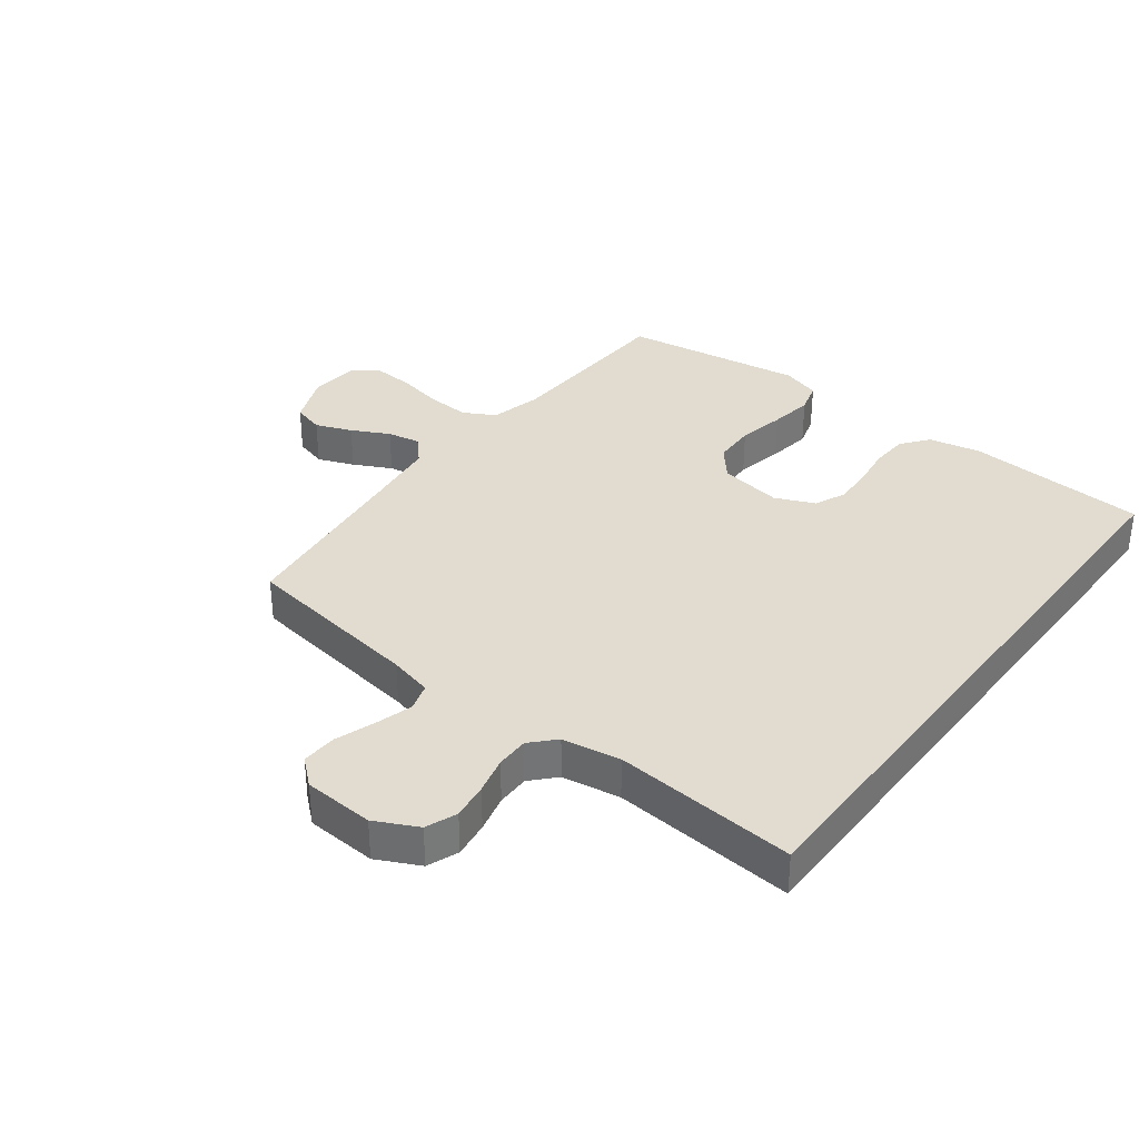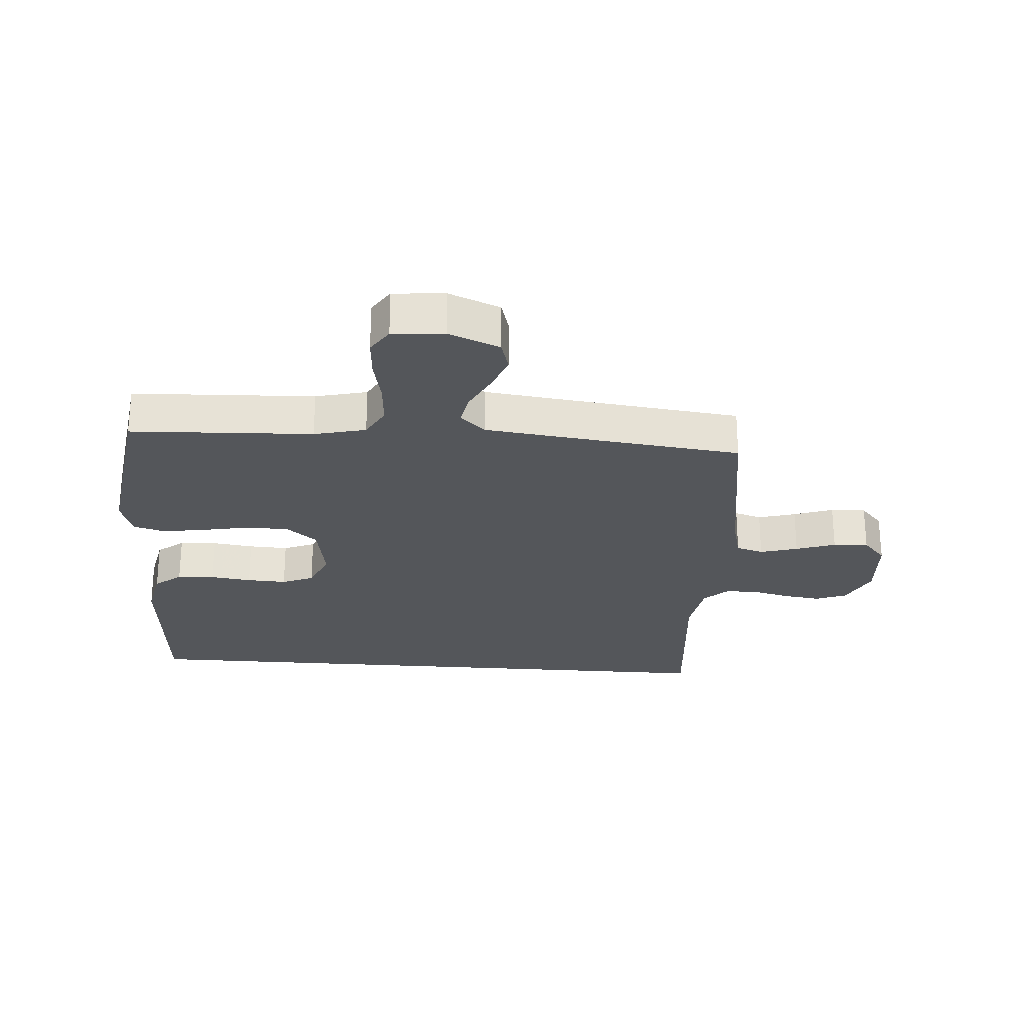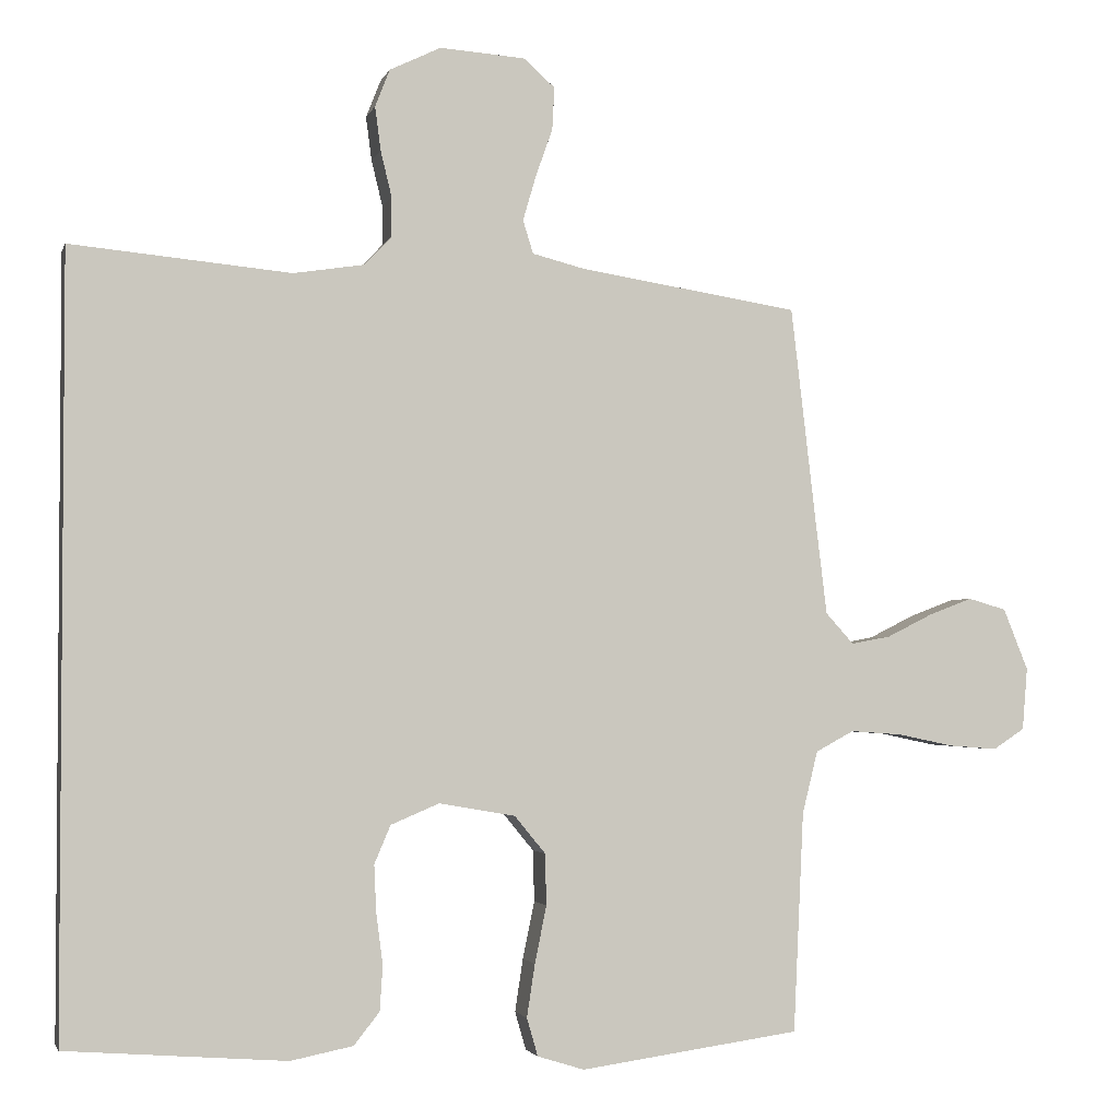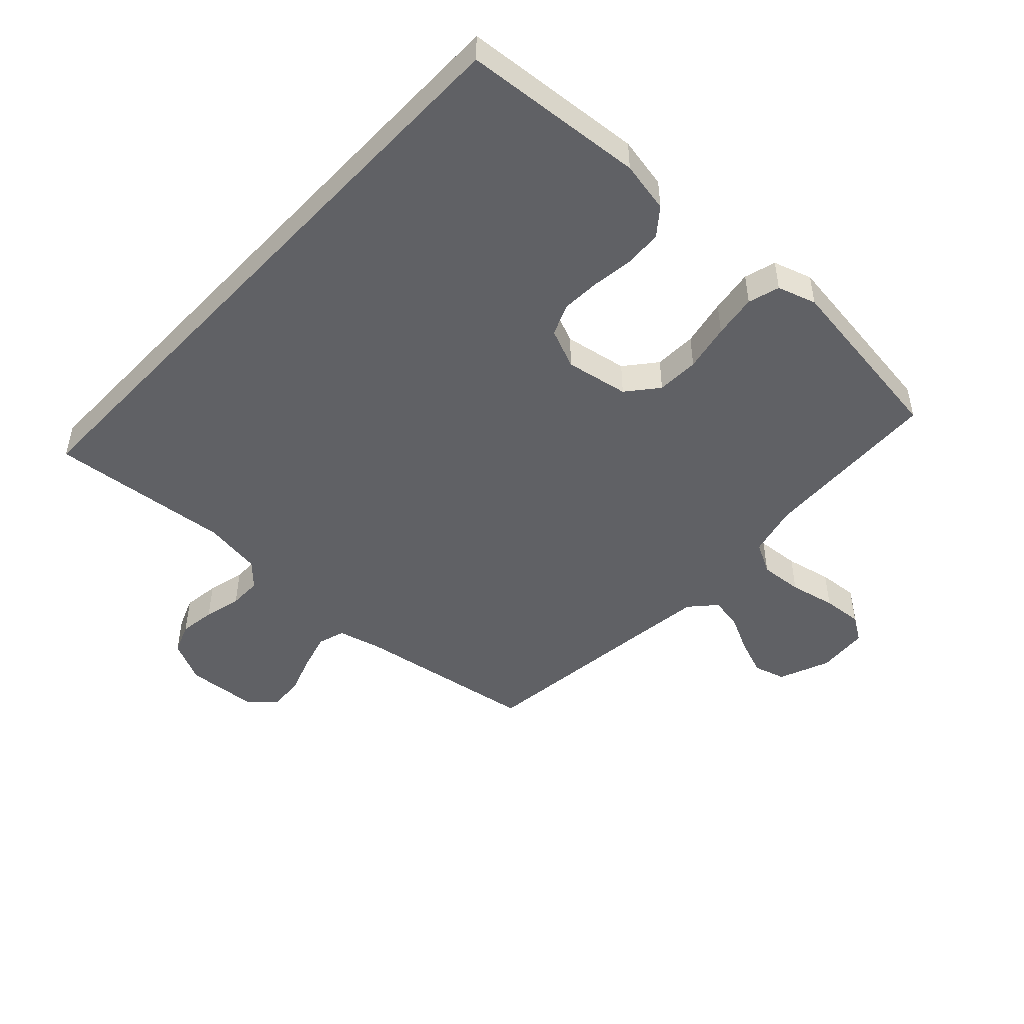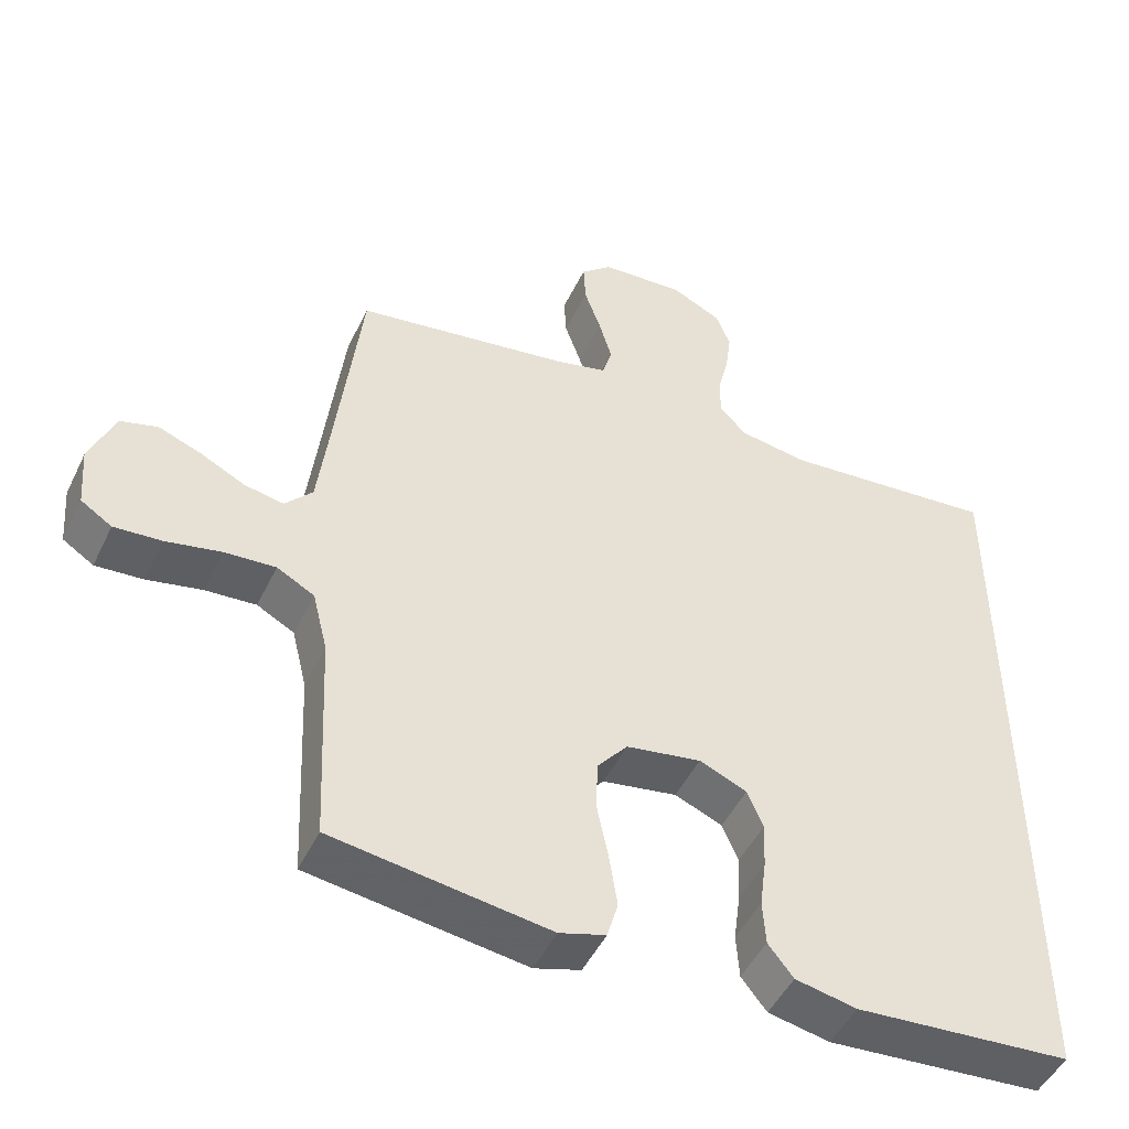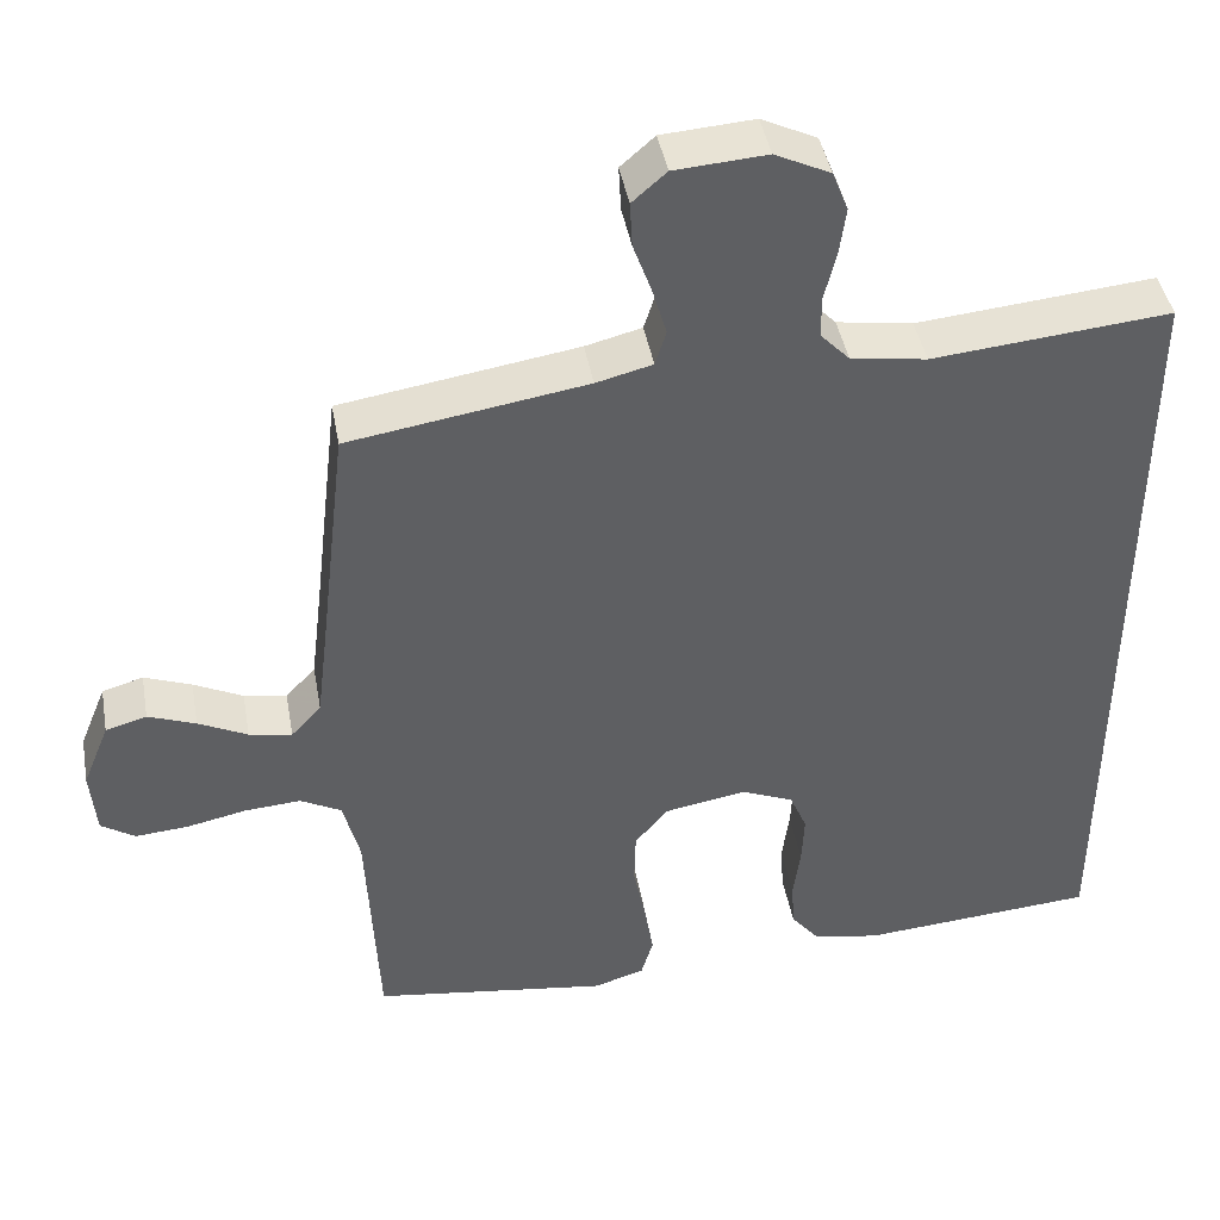
<metadata>
{"format":"obj","ext":"obj","renderer":"f3d","projection":"perspective","resolution":1024,"background":"white","views":[{"elev":34.4,"azim":36.9,"up":"+Y"},{"elev":-25.7,"azim":-94.4,"up":"+Y"},{"elev":-2.6,"azim":165.9,"up":"+Z"},{"elev":-48.1,"azim":136.9,"up":"+Y"},{"elev":-48.3,"azim":-25.0,"up":"+Z"},{"elev":43.3,"azim":-10.2,"up":"+Z"}]}
</metadata>
<code>
v -0.5 0.07 -0.5
v -0.514 0.07 -0.2
v -0.535 0.07 -0.115
v -0.587 0.07 -0.087
v -0.658 0.07 -0.092
v -0.734 0.07 -0.108
v -0.8 0.07 -0.113
v -0.843 0.07 -0.085
v -0.85 0.07 0
v -0.816 0.07 0.084
v -0.764 0.07 0.099
v -0.704 0.07 0.076
v -0.642 0.07 0.045
v -0.588 0.07 0.035
v -0.55 0.07 0.077
v -0.535 0.07 0.2
v -0.5 0.07 0.5
v -0.2 0.07 0.547
v -0.129 0.07 0.565
v -0.115 0.07 0.61
v -0.133 0.07 0.672
v -0.156 0.07 0.737
v -0.159 0.07 0.795
v -0.116 0.07 0.833
v 0 0.07 0.841
v 0.07 0.07 0.807
v 0.09 0.07 0.756
v 0.082 0.07 0.696
v 0.067 0.07 0.634
v 0.067 0.07 0.58
v 0.104 0.07 0.541
v 0.2 0.07 0.526
v 0.5 0.07 0.554
v 0.5 0.07 -0.494
v 0.2 0.07 -0.517
v 0.115 0.07 -0.5
v 0.08 0.07 -0.456
v 0.076 0.07 -0.394
v 0.085 0.07 -0.326
v 0.088 0.07 -0.261
v 0.066 0.07 -0.209
v 0 0.07 -0.181
v -0.104 0.07 -0.199
v -0.146 0.07 -0.25
v -0.148 0.07 -0.32
v -0.132 0.07 -0.398
v -0.121 0.07 -0.47
v -0.136 0.07 -0.522
v -0.2 0.07 -0.542
v -0.5 0 -0.5
v -0.514 0 -0.2
v -0.535 0 -0.115
v -0.587 0 -0.087
v -0.658 0 -0.092
v -0.734 0 -0.108
v -0.8 0 -0.113
v -0.843 0 -0.085
v -0.85 0 0
v -0.816 0 0.084
v -0.764 0 0.099
v -0.704 0 0.076
v -0.642 0 0.045
v -0.588 0 0.035
v -0.55 0 0.077
v -0.535 0 0.2
v -0.5 0 0.5
v -0.2 0 0.547
v -0.129 0 0.565
v -0.115 0 0.61
v -0.133 0 0.672
v -0.156 0 0.737
v -0.159 0 0.795
v -0.116 0 0.833
v 0 0 0.841
v 0.07 0 0.807
v 0.09 0 0.756
v 0.082 0 0.696
v 0.067 0 0.634
v 0.067 0 0.58
v 0.104 0 0.541
v 0.2 0 0.526
v 0.5 0 0.554
v 0.5 0 -0.494
v 0.2 0 -0.517
v 0.115 0 -0.5
v 0.08 0 -0.456
v 0.076 0 -0.394
v 0.085 0 -0.326
v 0.088 0 -0.261
v 0.066 0 -0.209
v 0 0 -0.181
v -0.104 0 -0.199
v -0.146 0 -0.25
v -0.148 0 -0.32
v -0.132 0 -0.398
v -0.121 0 -0.47
v -0.136 0 -0.522
v -0.2 0 -0.542
f 48 49 1 2
f 45 46 47 48
f 45 48 2 3
f 44 45 3 4
f 43 44 4
f 42 43 4
f 36 37 38 39
f 36 39 40
f 35 36 40
f 32 33 34 35
f 31 32 35 40
f 30 31 40 41
f 26 27 28 29
f 24 25 26 29
f 21 22 23 24
f 20 21 24 29
f 19 20 29 30
f 16 17 18
f 15 16 18 19
f 10 11 12 13
f 8 9 10 13
f 8 13 14
f 5 6 7 8
f 4 5 8 14
f 42 4 14 15
f 30 41 42
f 15 19 30 42
f 51 50 98 97
f 97 96 95 94
f 52 51 97 94
f 53 52 94 93
f 53 93 92
f 53 92 91
f 88 87 86 85
f 89 88 85
f 89 85 84
f 84 83 82 81
f 89 84 81 80
f 90 89 80 79
f 78 77 76 75
f 78 75 74 73
f 73 72 71 70
f 78 73 70 69
f 79 78 69 68
f 67 66 65
f 68 67 65 64
f 62 61 60 59
f 62 59 58 57
f 63 62 57
f 57 56 55 54
f 63 57 54 53
f 64 63 53 91
f 91 90 79
f 91 79 68 64
f 1 50 51 2
f 2 51 52 3
f 3 52 53 4
f 4 53 54 5
f 5 54 55 6
f 6 55 56 7
f 7 56 57 8
f 8 57 58 9
f 9 58 59 10
f 10 59 60 11
f 11 60 61 12
f 12 61 62 13
f 13 62 63 14
f 14 63 64 15
f 15 64 65 16
f 16 65 66 17
f 17 66 67 18
f 18 67 68 19
f 19 68 69 20
f 20 69 70 21
f 21 70 71 22
f 22 71 72 23
f 23 72 73 24
f 24 73 74 25
f 25 74 75 26
f 26 75 76 27
f 27 76 77 28
f 28 77 78 29
f 29 78 79 30
f 30 79 80 31
f 31 80 81 32
f 32 81 82 33
f 33 82 83 34
f 34 83 84 35
f 35 84 85 36
f 36 85 86 37
f 37 86 87 38
f 38 87 88 39
f 39 88 89 40
f 40 89 90 41
f 41 90 91 42
f 42 91 92 43
f 43 92 93 44
f 44 93 94 45
f 45 94 95 46
f 46 95 96 47
f 47 96 97 48
f 48 97 98 49
f 49 98 50 1

</code>
